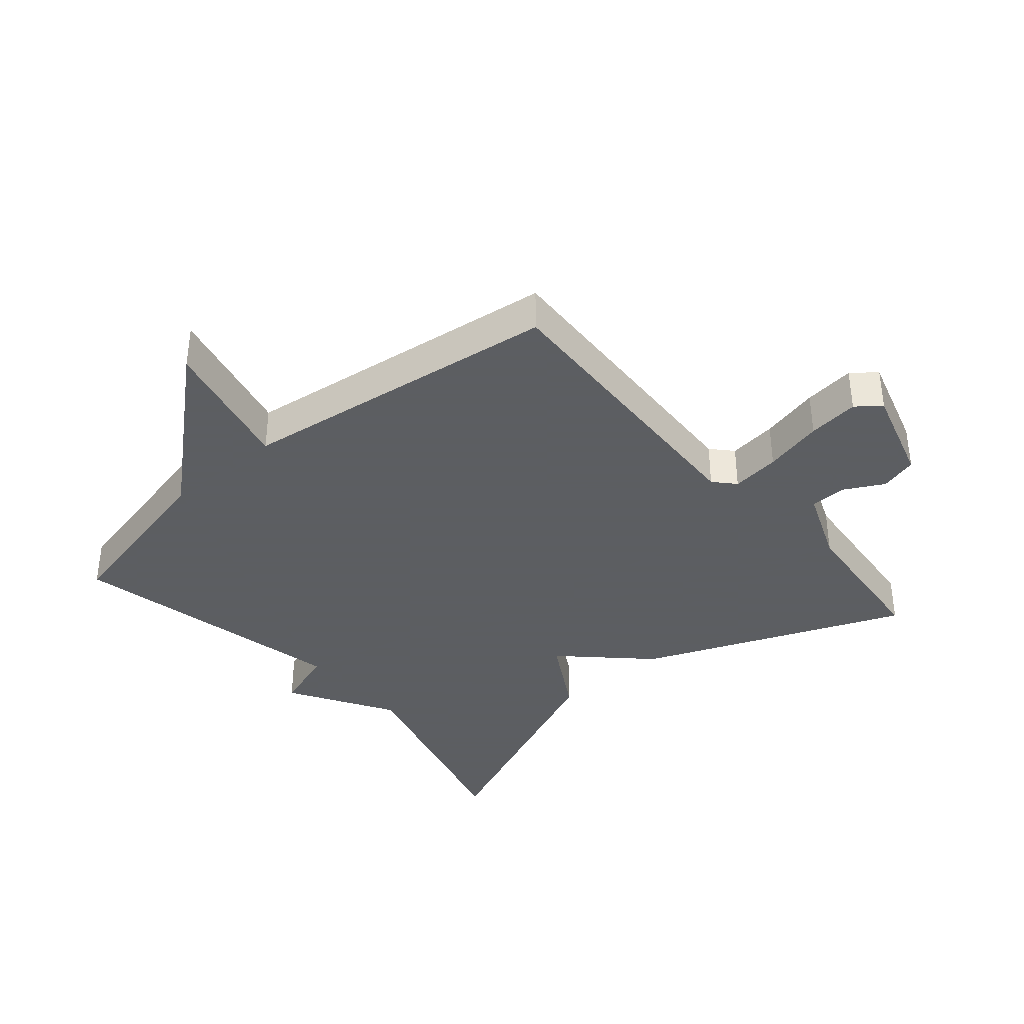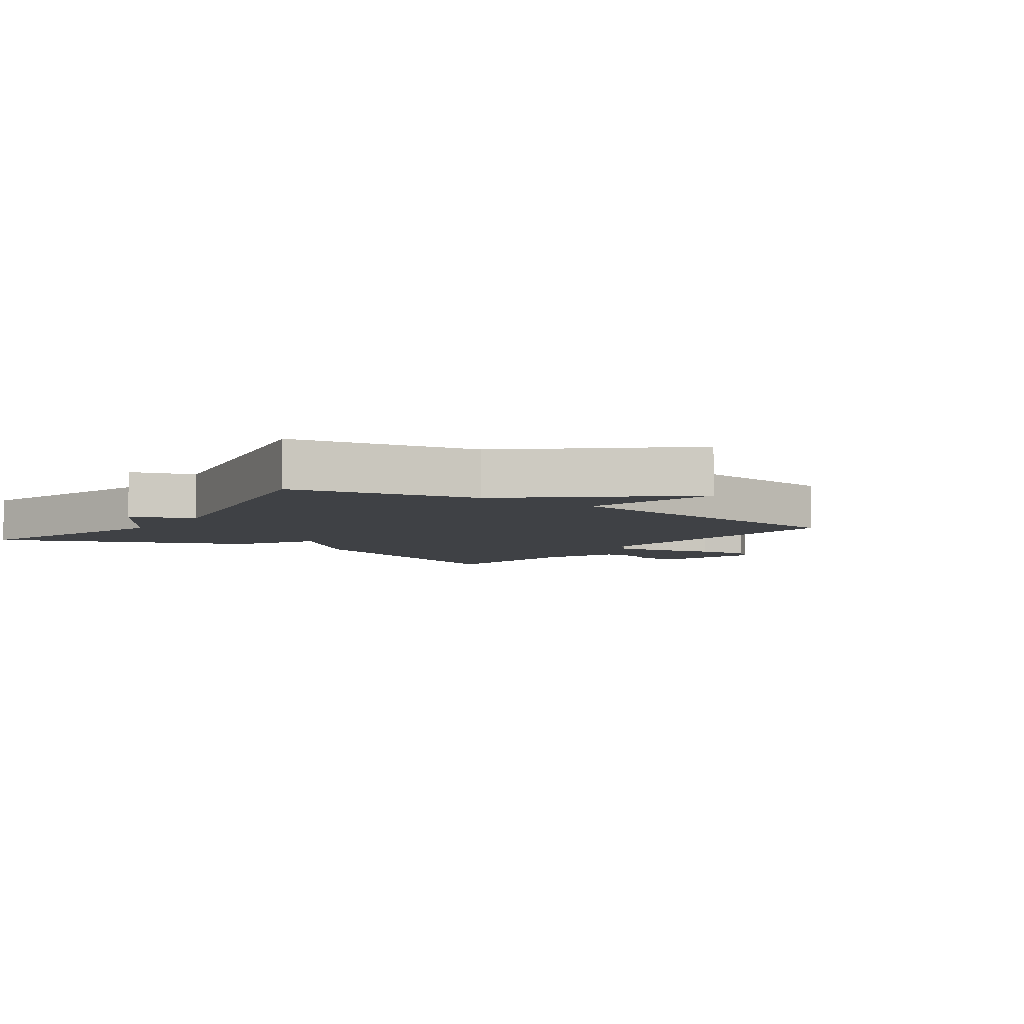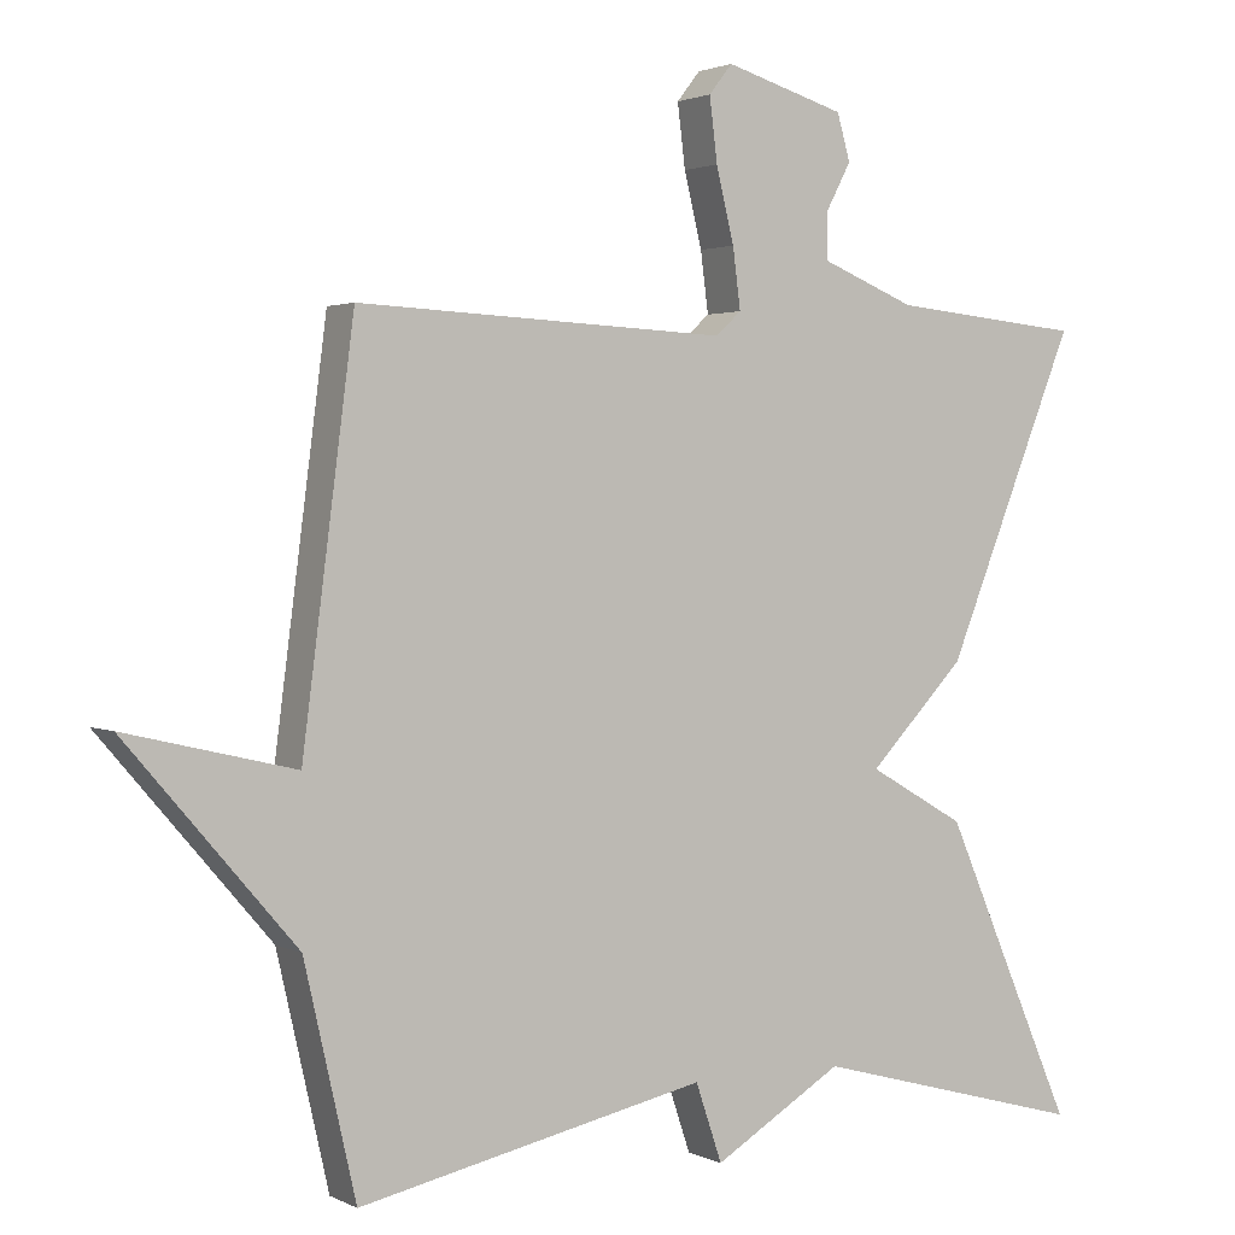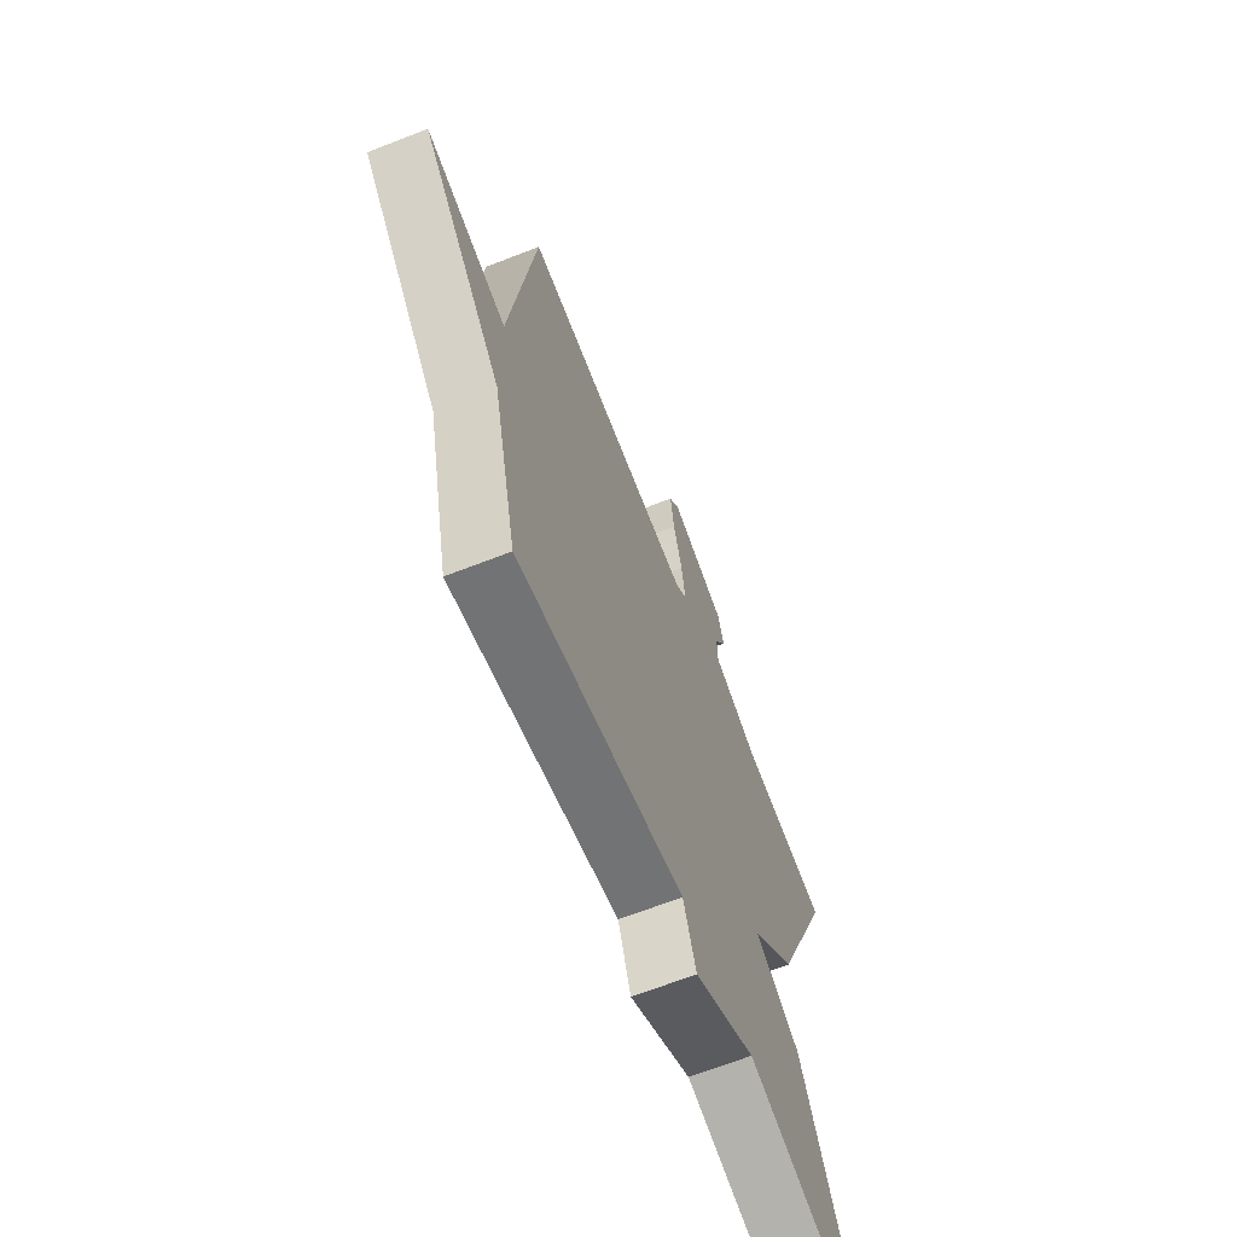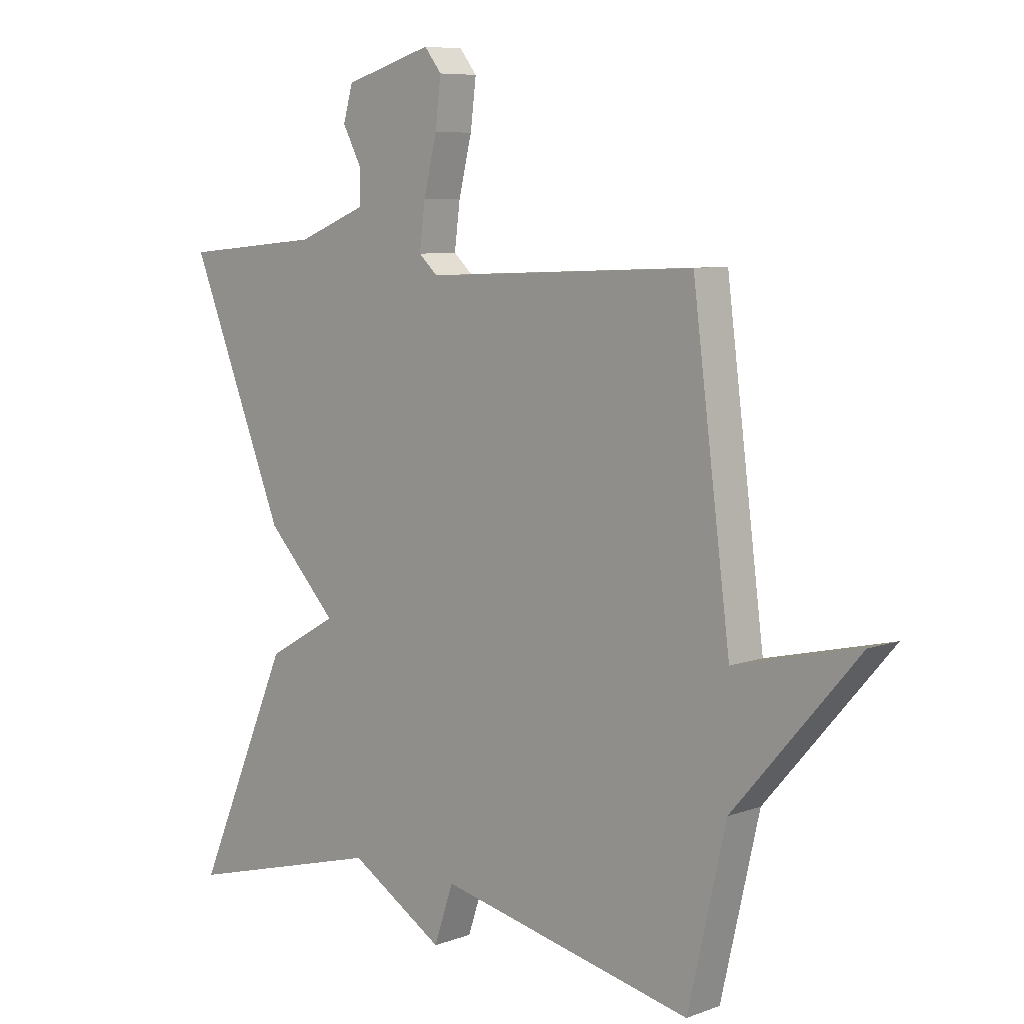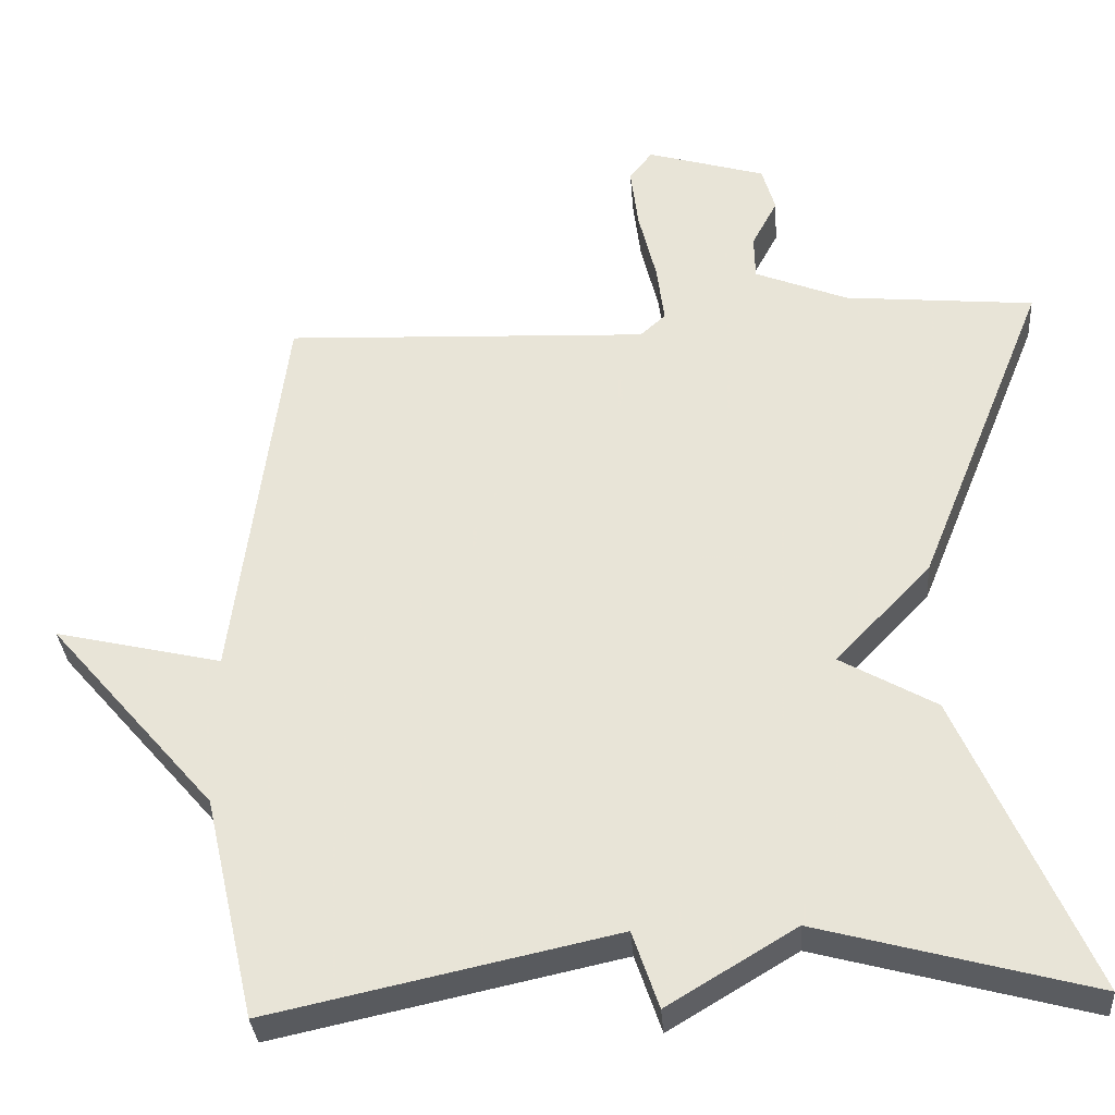
<metadata>
{"format":"obj","ext":"obj","renderer":"f3d","projection":"perspective","resolution":1024,"background":"white","views":[{"elev":-37.4,"azim":-49.5,"up":"+Y"},{"elev":-5.7,"azim":-125.6,"up":"+Y"},{"elev":2.0,"azim":-31.3,"up":"+Z"},{"elev":-66.7,"azim":-68.6,"up":"+Z"},{"elev":7.6,"azim":-136.0,"up":"+Z"},{"elev":-33.1,"azim":4.4,"up":"+Z"}]}
</metadata>
<code>
v 0.5 0.07 -0.5
v 0.147 0.07 -0.404
v -0.019 0.07 -0.504
v -0.053 0.07 -0.404
v -0.5 0.07 -0.5
v -0.566 0.07 -0.211
v -0.783 0.07 0.04
v -0.566 0.07 -0.011
v -0.5 0.07 0.5
v -0.026 0.07 0.478
v 0.007 0.07 0.508
v -0.003 0.07 0.585
v -0.026 0.07 0.679
v -0.036 0.07 0.76
v -0.006 0.07 0.798
v 0.148 0.07 0.752
v 0.165 0.07 0.693
v 0.132 0.07 0.631
v 0.133 0.07 0.573
v 0.254 0.07 0.524
v 0.5 0.07 0.5
v 0.332 0.07 0.085
v 0.208 0.07 -0.044
v 0.332 0.07 -0.115
v 0.5 0 -0.5
v 0.147 0 -0.404
v -0.019 0 -0.504
v -0.053 0 -0.404
v -0.5 0 -0.5
v -0.566 0 -0.211
v -0.783 0 0.04
v -0.566 0 -0.011
v -0.5 0 0.5
v -0.026 0 0.478
v 0.007 0 0.508
v -0.003 0 0.585
v -0.026 0 0.679
v -0.036 0 0.76
v -0.006 0 0.798
v 0.148 0 0.752
v 0.165 0 0.693
v 0.132 0 0.631
v 0.133 0 0.573
v 0.254 0 0.524
v 0.5 0 0.5
v 0.332 0 0.085
v 0.208 0 -0.044
v 0.332 0 -0.115
f 23 24 1 2
f 20 21 22 23
f 2 3 4
f 23 2 4
f 20 23 4
f 19 20 4
f 4 5 6
f 19 4 6
f 18 19 6
f 16 17 18
f 15 16 18
f 14 15 18
f 13 14 18
f 12 13 18
f 11 12 18
f 11 18 6
f 10 11 6
f 8 9 10 6
f 6 7 8
f 26 25 48 47
f 47 46 45 44
f 28 27 26
f 28 26 47
f 28 47 44
f 28 44 43
f 30 29 28
f 30 28 43
f 30 43 42
f 42 41 40
f 42 40 39
f 42 39 38
f 42 38 37
f 42 37 36
f 42 36 35
f 30 42 35
f 30 35 34
f 30 34 33 32
f 32 31 30
f 1 25 26 2
f 2 26 27 3
f 3 27 28 4
f 4 28 29 5
f 5 29 30 6
f 6 30 31 7
f 7 31 32 8
f 8 32 33 9
f 9 33 34 10
f 10 34 35 11
f 11 35 36 12
f 12 36 37 13
f 13 37 38 14
f 14 38 39 15
f 15 39 40 16
f 16 40 41 17
f 17 41 42 18
f 18 42 43 19
f 19 43 44 20
f 20 44 45 21
f 21 45 46 22
f 22 46 47 23
f 23 47 48 24
f 24 48 25 1

</code>
